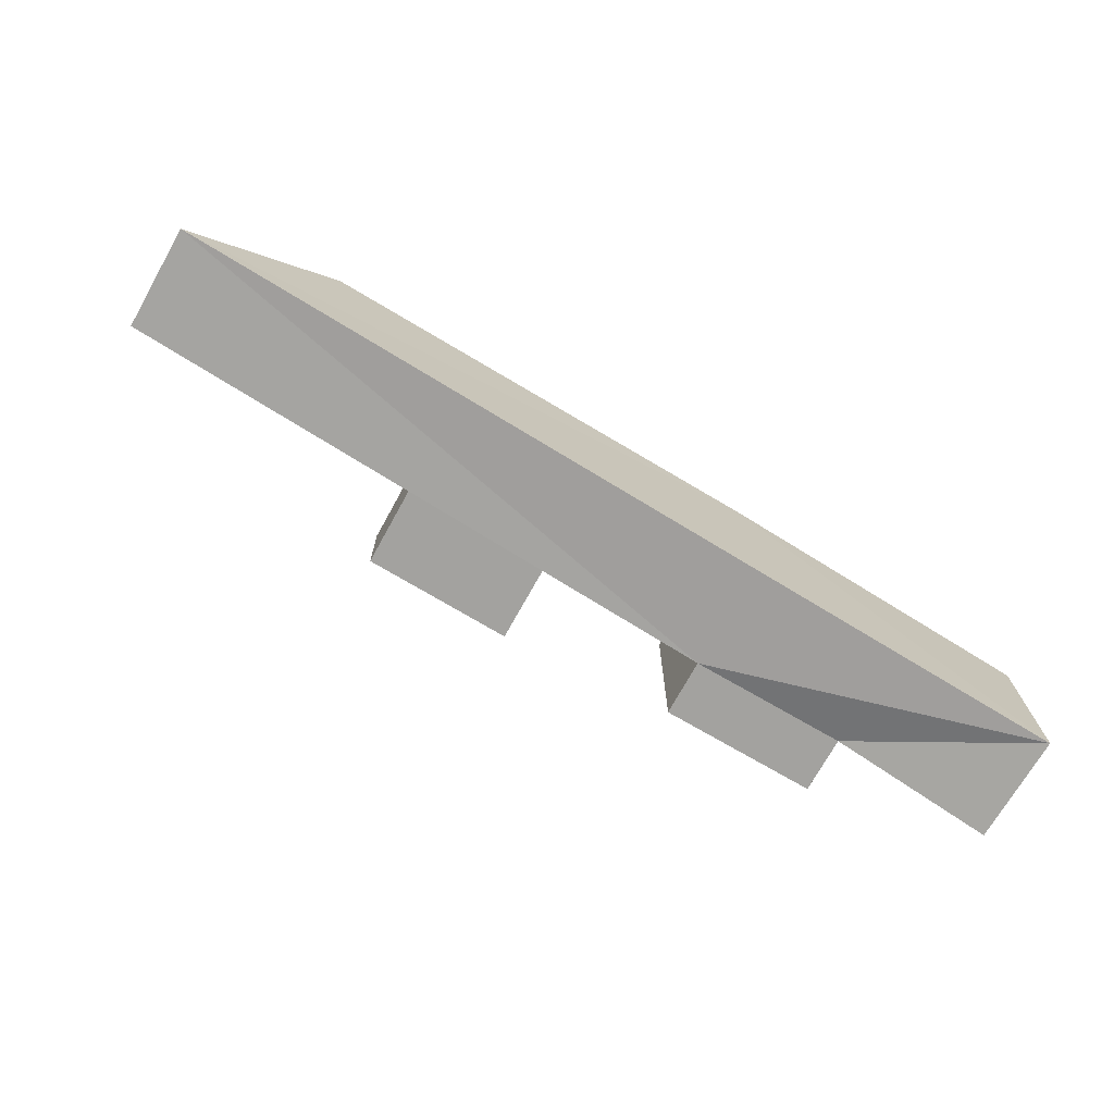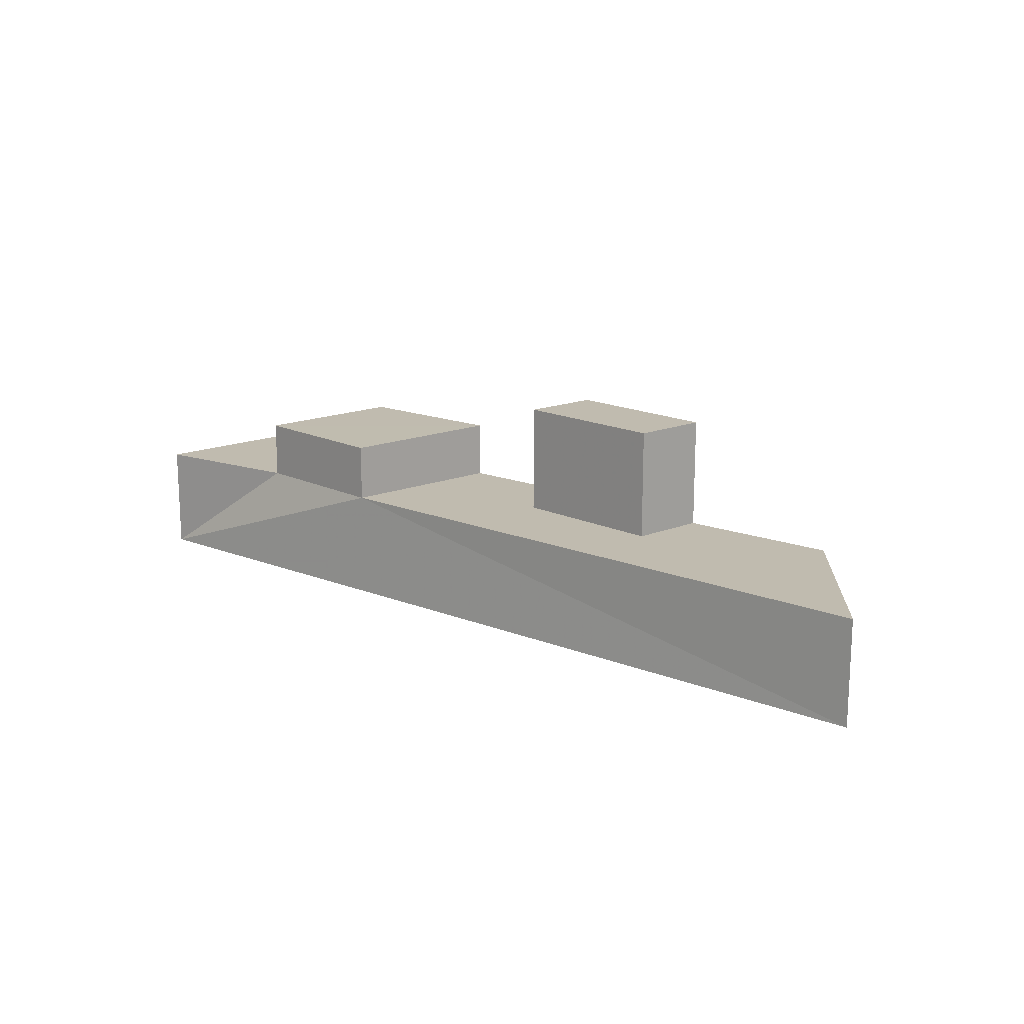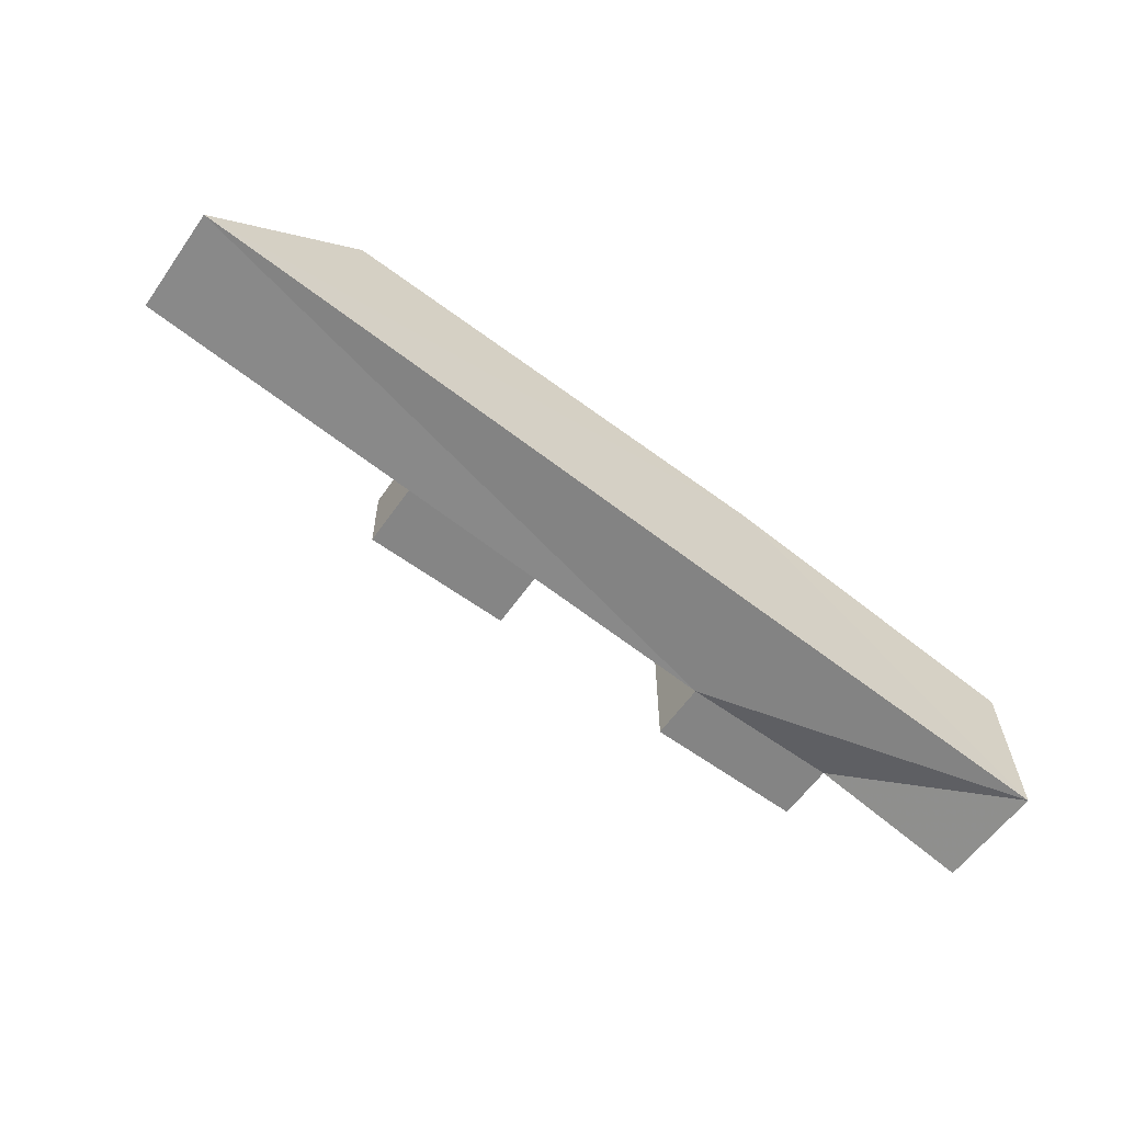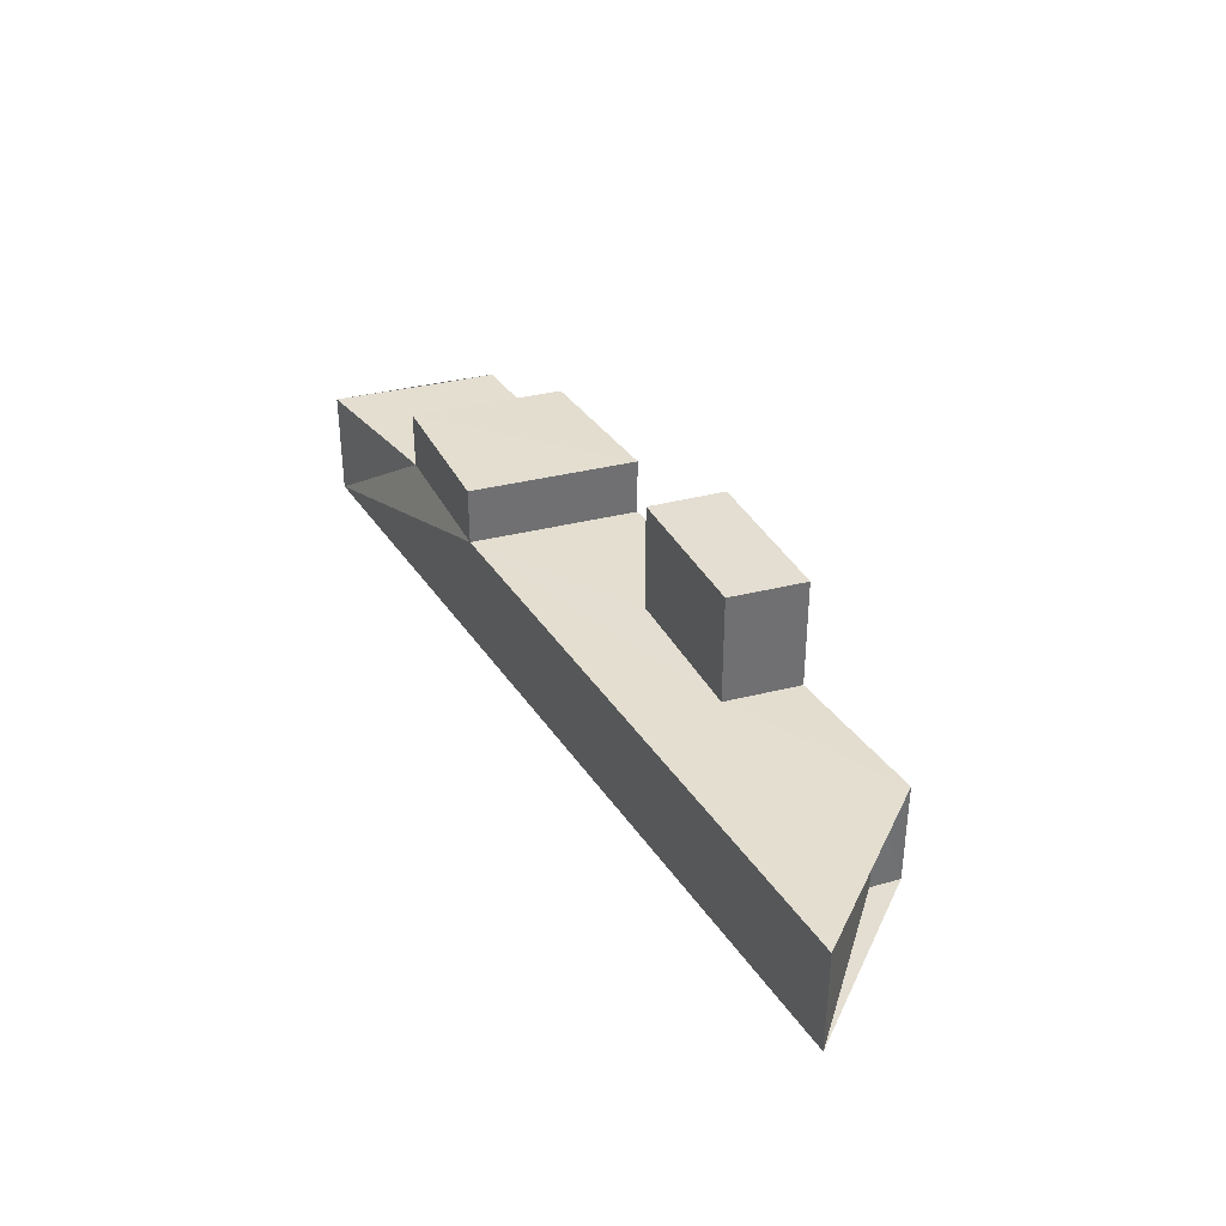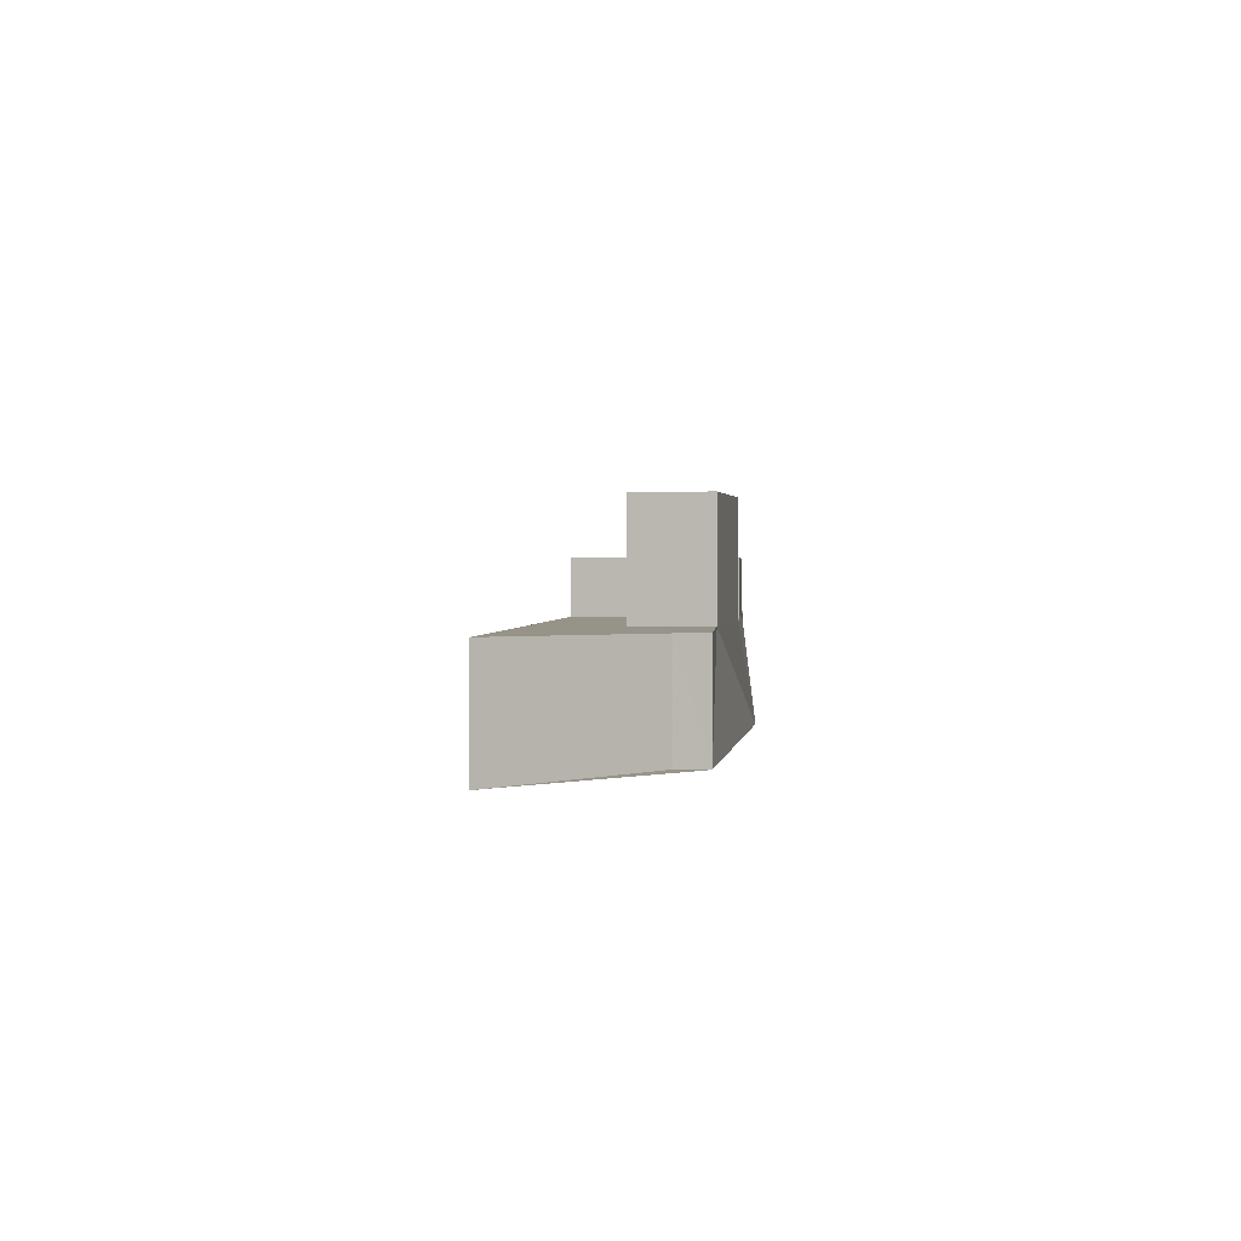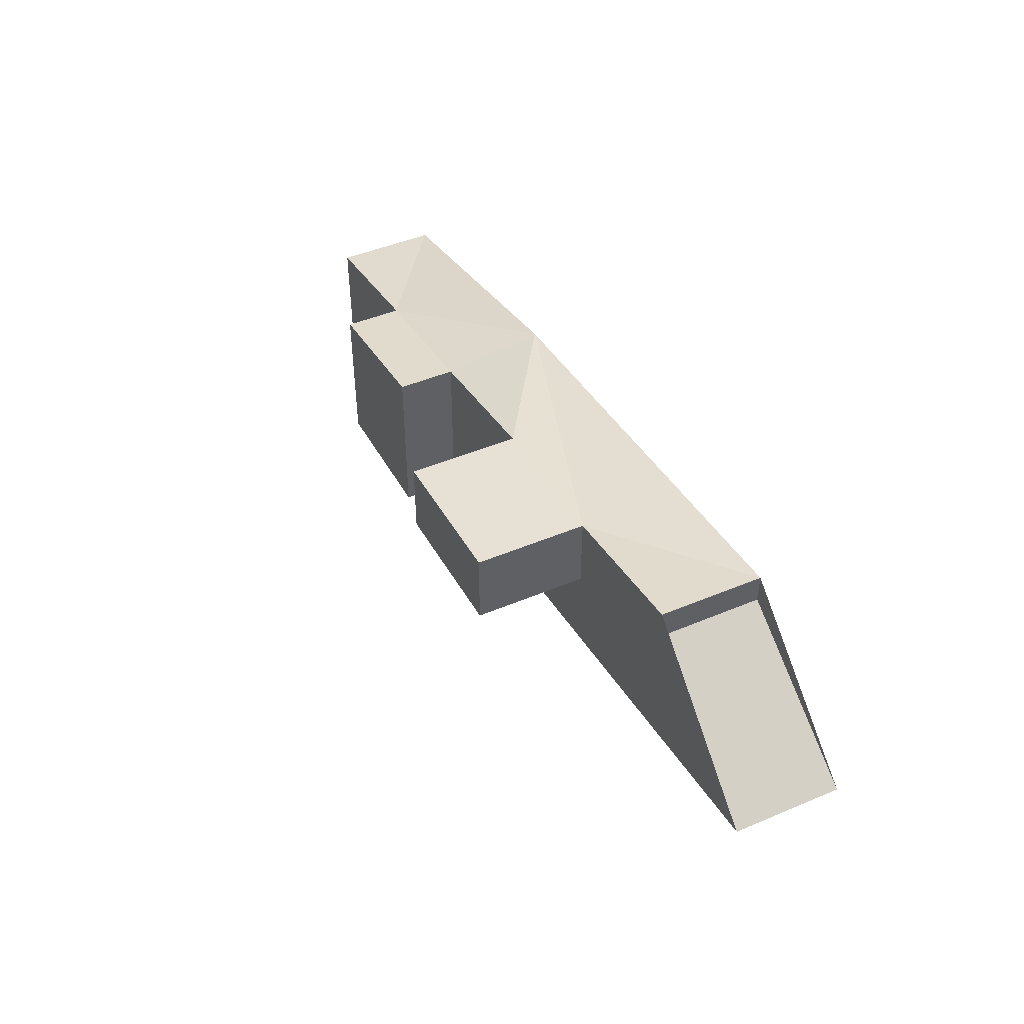
<metadata>
{"format":"obj","ext":"obj","renderer":"f3d","projection":"perspective","resolution":1024,"background":"white","views":[{"elev":-70.5,"azim":150.8,"up":"+Y"},{"elev":16.2,"azim":50.3,"up":"+Z"},{"elev":-58.8,"azim":145.3,"up":"+Y"},{"elev":35.8,"azim":71.4,"up":"+Z"},{"elev":1.4,"azim":105.1,"up":"+Z"},{"elev":45.9,"azim":64.2,"up":"+Y"}]}
</metadata>
<code>
v -100749 -8.877e+04 2.275
v -100749 -8.877e+04 2.278
v -100748 -88766 2.254
v -100749 -8.877e+04 2.275
v -100749 -8.877e+04 2.278
v -100749 -8.877e+04 2.275
v -100749 -8.877e+04 2.943
v -100749 -8.877e+04 2.278
v -100749 -8.877e+04 2.278
v -100749 -8.877e+04 2.943
v -100749 -8.877e+04 2.943
v -100749 -8.877e+04 2.278
v -100749 -8.877e+04 2.275
v -100748 -88766 2.254
v -100749 -8.877e+04 2.943
v -100749 -8.877e+04 2.275
v -100749 -8.877e+04 2.943
v -100748 -88766 2.254
v -100748 -88766 2.943
v -100749 -8.877e+04 2.943
v -100749 -8.877e+04 2.278
v -100752 -8.877e+04 2.28
v -100748 -88766 2.254
v -100749 -8.877e+04 2.278
v -100754 -8.877e+04 2.233
v -100752 -8.877e+04 2.28
v -100754 -88766 2.271
v -100754 -8.877e+04 2.233
v -100752 -8.877e+04 2.28
v -100754 -8.877e+04 2.233
v -100748 -88766 2.254
v -100752 -8.877e+04 2.28
v -100754 -8.877e+04 2.233
v -100754 -88766 2.271
v -100754 -8.877e+04 2.259
v -100754 -8.877e+04 2.233
v -100754 -8.877e+04 2.233
v -100754 -8.877e+04 2.259
v -100754 -8.877e+04 2.943
v -100754 -8.877e+04 2.233
v -100754 -8.877e+04 2.233
v -100754 -8.877e+04 2.943
v -100754 -8.877e+04 2.943
v -100754 -8.877e+04 2.233
v -100754 -8.877e+04 2.259
v -100754 -88766 2.271
v -100754 -8.877e+04 2.943
v -100754 -8.877e+04 2.259
v -100754 -8.877e+04 2.943
v -100754 -88766 2.271
v -100754 -88766 2.943
v -100754 -8.877e+04 2.943
v -100754 -88766 2.943
v -100754 -8.877e+04 2.943
v -100754 -8.877e+04 2.943
v -100754 -88766 2.943
v -100754 -8.877e+04 2.943
v -100754 -88766 2.943
v -100753 -8.877e+04 2.943
v -100754 -8.877e+04 2.943
v -100753 -8.877e+04 2.943
v -100754 -88766 2.943
v -100753 -8.877e+04 2.943
v -100753 -8.877e+04 2.943
v -100753 -8.877e+04 2.943
v -100753 -8.877e+04 3.319
v -100753 -8.877e+04 2.943
v -100753 -8.877e+04 2.943
v -100753 -8.877e+04 2.943
v -100753 -8.877e+04 3.319
v -100753 -8.877e+04 3.319
v -100753 -8.877e+04 2.943
v -100753 -8.877e+04 2.943
v -100754 -8.877e+04 2.233
v -100754 -8.877e+04 2.943
v -100753 -8.877e+04 2.943
v -100754 -8.877e+04 2.233
v -100753 -8.877e+04 2.943
v -100752 -8.877e+04 2.943
v -100754 -8.877e+04 2.233
v -100754 -8.877e+04 2.233
v -100752 -8.877e+04 2.943
v -100748 -88766 2.254
v -100754 -8.877e+04 2.233
v -100748 -88766 2.254
v -100752 -8.877e+04 2.943
v -100748 -88766 2.943
v -100748 -88766 2.254
v -100752 -8.877e+04 3.319
v -100753 -8.877e+04 2.943
v -100753 -8.877e+04 3.319
v -100752 -8.877e+04 3.319
v -100753 -8.877e+04 2.943
v -100752 -8.877e+04 3.319
v -100752 -8.877e+04 2.943
v -100753 -8.877e+04 2.943
v -100752 -8.877e+04 2.943
v -100752 -8.877e+04 3.319
v -100752 -8.877e+04 2.943
v -100752 -8.877e+04 2.943
v -100752 -8.877e+04 2.943
v -100752 -8.877e+04 3.319
v -100752 -8.877e+04 3.319
v -100752 -8.877e+04 2.943
v -100752 -8.877e+04 3.319
v -100753 -8.877e+04 3.319
v -100752 -8.877e+04 3.319
v -100752 -8.877e+04 3.319
v -100752 -8.877e+04 3.319
v -100753 -8.877e+04 3.319
v -100753 -8.877e+04 3.319
v -100752 -8.877e+04 3.319
v -100753 -8.877e+04 3.319
v -100752 -8.877e+04 2.943
v -100752 -8.877e+04 3.319
v -100753 -8.877e+04 3.319
v -100752 -8.877e+04 2.943
v -100753 -8.877e+04 3.319
v -100753 -8.877e+04 2.943
v -100752 -8.877e+04 2.943
v -100750 -8.877e+04 2.943
v -100749 -8.877e+04 2.278
v -100749 -8.877e+04 2.943
v -100750 -8.877e+04 2.943
v -100749 -8.877e+04 2.278
v -100750 -8.877e+04 2.943
v -100752 -8.877e+04 2.28
v -100749 -8.877e+04 2.278
v -100752 -8.877e+04 2.28
v -100750 -8.877e+04 2.943
v -100751 -8.877e+04 2.943
v -100752 -8.877e+04 2.28
v -100752 -8.877e+04 2.28
v -100751 -8.877e+04 2.943
v -100752 -8.877e+04 2.943
v -100752 -8.877e+04 2.28
v -100752 -8.877e+04 2.28
v -100752 -8.877e+04 2.943
v -100753 -8.877e+04 2.943
v -100752 -8.877e+04 2.28
v -100752 -8.877e+04 2.28
v -100753 -8.877e+04 2.943
v -100754 -88766 2.271
v -100752 -8.877e+04 2.28
v -100751 -8.877e+04 3.661
v -100750 -8.877e+04 2.943
v -100750 -8.877e+04 3.661
v -100751 -8.877e+04 3.661
v -100750 -8.877e+04 2.943
v -100751 -8.877e+04 3.661
v -100751 -8.877e+04 2.943
v -100750 -8.877e+04 2.943
v -100754 -88766 2.271
v -100753 -8.877e+04 2.943
v -100754 -88766 2.943
v -100754 -88766 2.271
v -100749 -8.877e+04 2.943
v -100748 -88766 2.943
v -100750 -8.877e+04 2.943
v -100749 -8.877e+04 2.943
v -100748 -88766 2.943
v -100749 -8.877e+04 2.943
v -100749 -8.877e+04 2.943
v -100748 -88766 2.943
v -100750 -8.877e+04 2.943
v -100748 -88766 2.943
v -100752 -8.877e+04 2.943
v -100750 -8.877e+04 2.943
v -100749 -8.877e+04 2.943
v -100750 -8.877e+04 2.943
v -100750 -8.877e+04 2.943
v -100749 -8.877e+04 2.943
v -100750 -8.877e+04 2.943
v -100752 -8.877e+04 2.943
v -100751 -8.877e+04 2.943
v -100750 -8.877e+04 2.943
v -100751 -8.877e+04 2.943
v -100752 -8.877e+04 2.943
v -100752 -8.877e+04 2.943
v -100751 -8.877e+04 2.943
v -100751 -8.877e+04 2.943
v -100752 -8.877e+04 2.943
v -100751 -8.877e+04 2.943
v -100751 -8.877e+04 2.943
v -100750 -8.877e+04 2.943
v -100750 -8.877e+04 3.661
v -100750 -8.877e+04 2.943
v -100750 -8.877e+04 2.943
v -100750 -8.877e+04 2.943
v -100750 -8.877e+04 3.661
v -100750 -8.877e+04 3.661
v -100750 -8.877e+04 2.943
v -100751 -8.877e+04 2.943
v -100751 -8.877e+04 3.661
v -100751 -8.877e+04 2.943
v -100751 -8.877e+04 2.943
v -100751 -8.877e+04 2.943
v -100751 -8.877e+04 3.661
v -100751 -8.877e+04 3.661
v -100751 -8.877e+04 2.943
v -100751 -8.877e+04 2.943
v -100751 -8.877e+04 3.661
v -100750 -8.877e+04 2.943
v -100751 -8.877e+04 2.943
v -100750 -8.877e+04 2.943
v -100751 -8.877e+04 3.661
v -100750 -8.877e+04 3.661
v -100750 -8.877e+04 2.943
v -100750 -8.877e+04 3.661
v -100751 -8.877e+04 3.661
v -100750 -8.877e+04 3.661
v -100750 -8.877e+04 3.661
v -100750 -8.877e+04 3.661
v -100751 -8.877e+04 3.661
v -100751 -8.877e+04 3.661
v -100750 -8.877e+04 3.661
f 1 2 3 4
f 5 6 7 8
f 9 10 11 12
f 13 14 15 16
f 17 18 19 20
f 21 22 23 24
f 25 26 27 28
f 29 30 31 32
f 33 34 35 36
f 37 38 39 40
f 41 42 43 44
f 45 46 47 48
f 49 50 51 52
f 53 54 55 56
f 57 58 59 60
f 61 62 63 64
f 65 66 67 68
f 69 70 71 72
f 73 74 75 76
f 77 78 79 80
f 81 82 83 84
f 85 86 87 88
f 89 90 91 92
f 93 94 95 96
f 97 98 99 100
f 101 102 103 104
f 105 106 107 108
f 109 110 111 112
f 113 114 115 116
f 117 118 119 120
f 121 122 123 124
f 125 126 127 128
f 129 130 131 132
f 133 134 135 136
f 137 138 139 140
f 141 142 143 144
f 145 146 147 148
f 149 150 151 152
f 153 154 155 156
f 157 158 159 160
f 161 162 163 164
f 165 166 167 168
f 169 170 171 172
f 173 174 175 176
f 177 178 179 180
f 181 182 183 184
f 185 186 187 188
f 189 190 191 192
f 193 194 195 196
f 197 198 199 200
f 201 202 203 204
f 205 206 207 208
f 209 210 211 212
f 213 214 215 216

</code>
